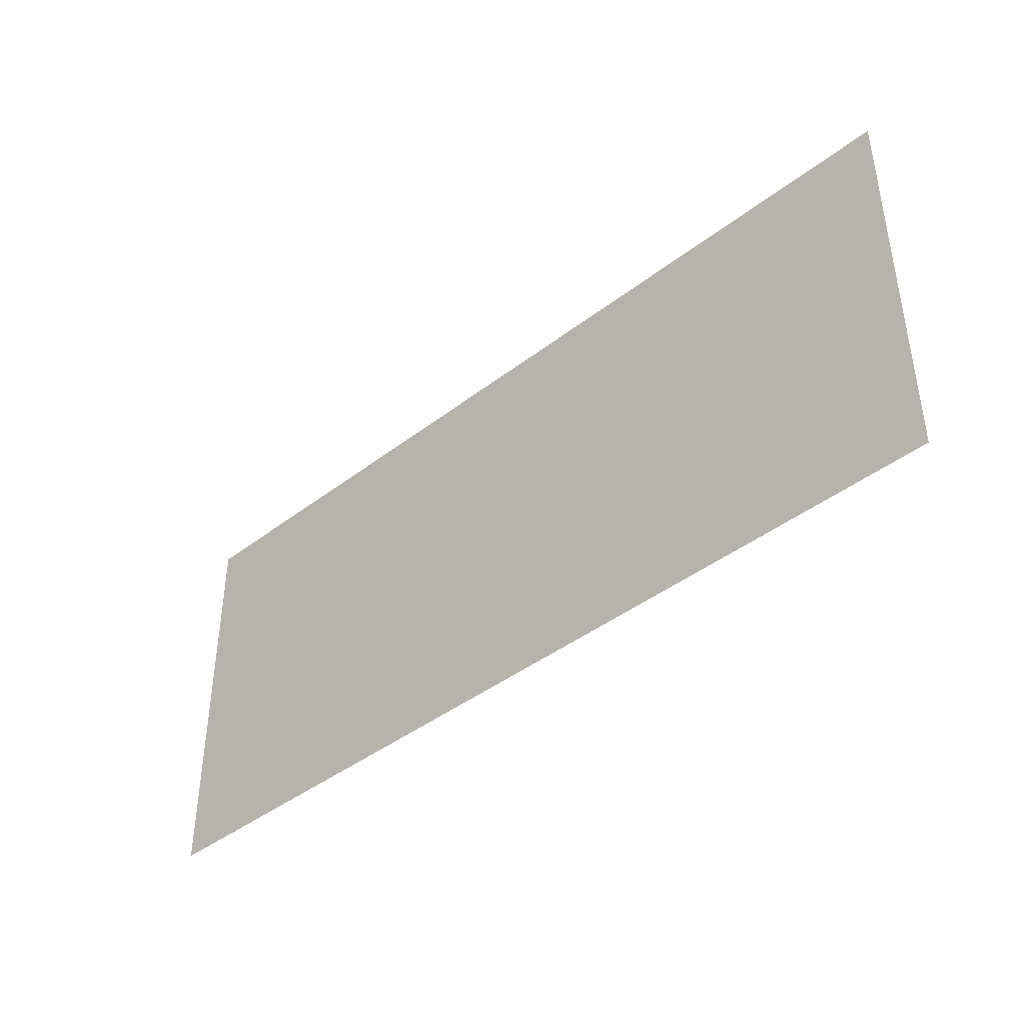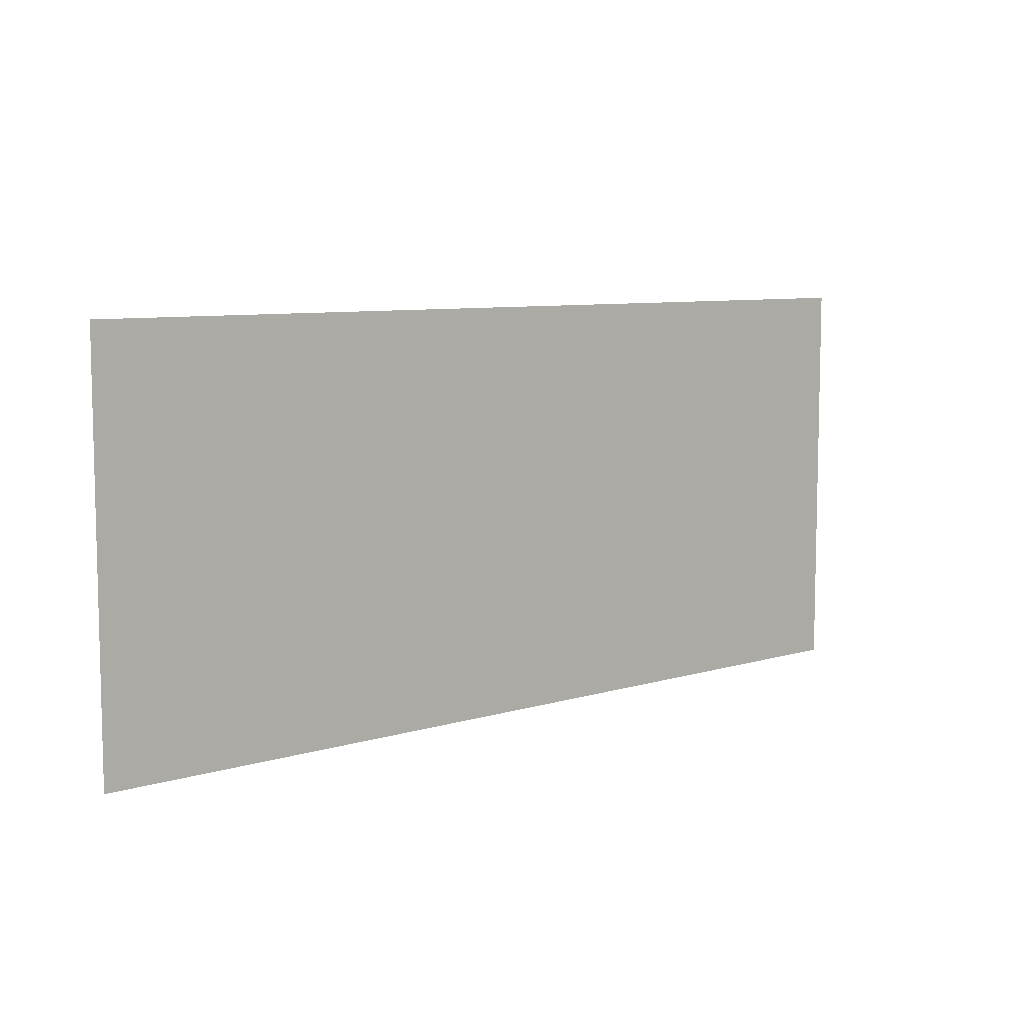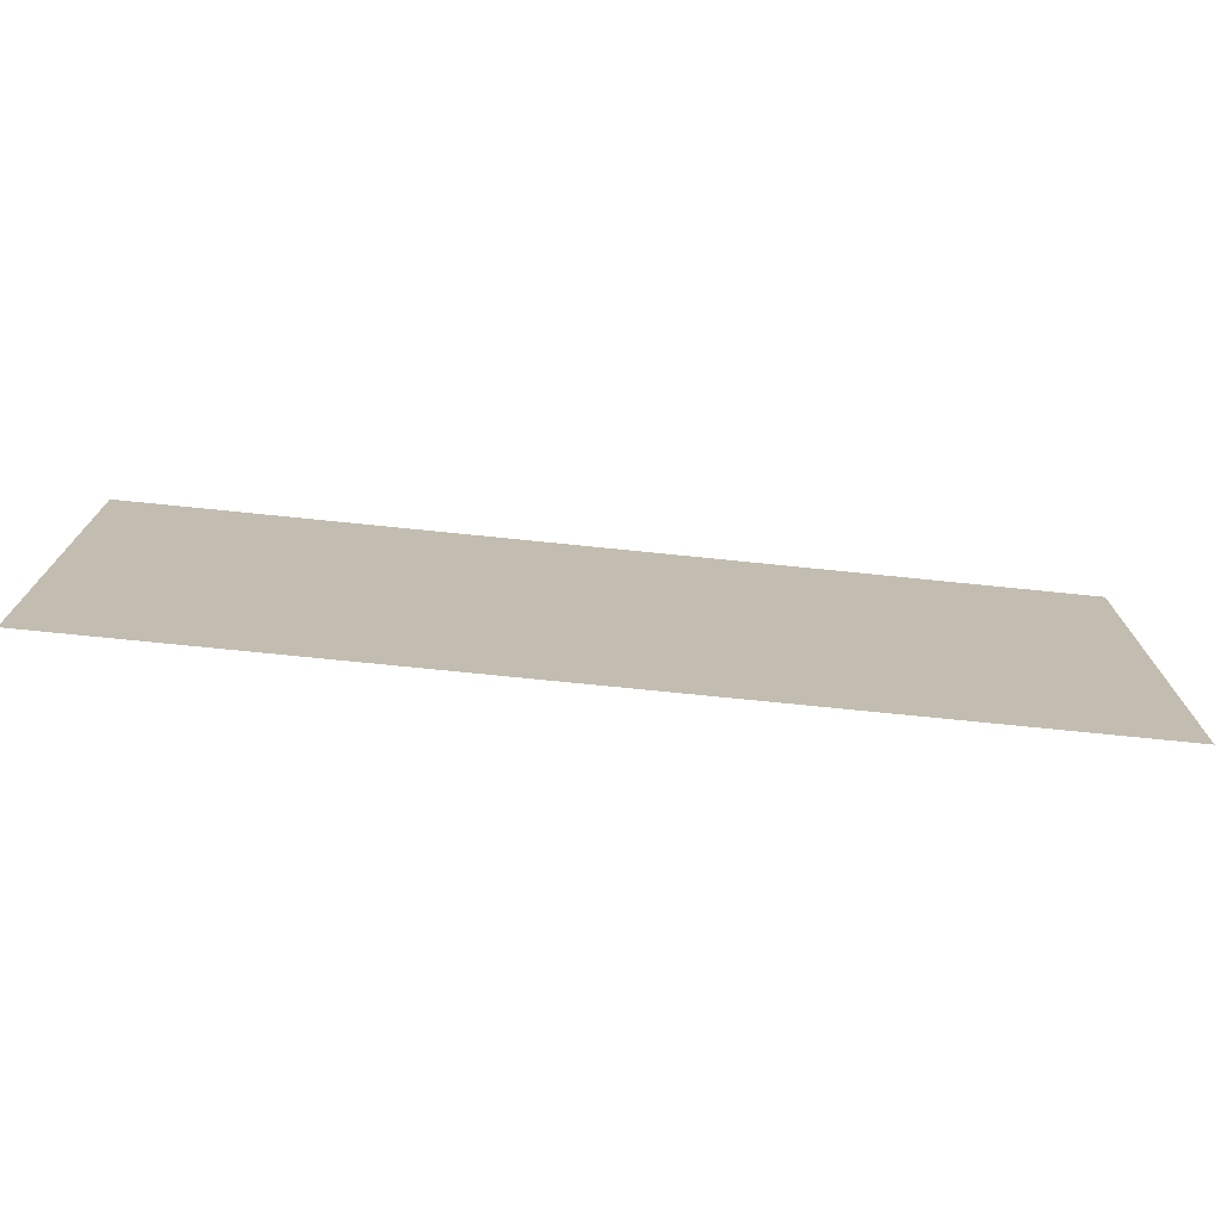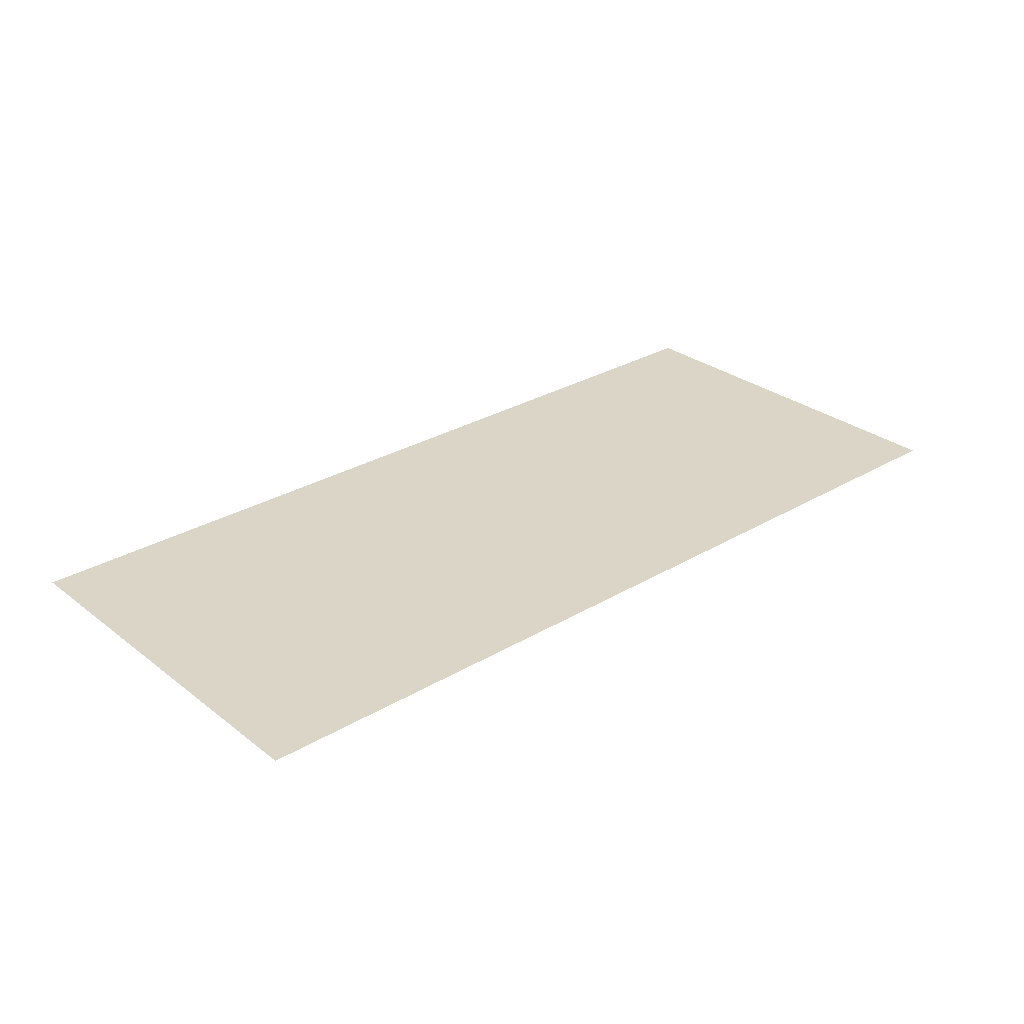
<metadata>
{"format":"obj","ext":"obj","renderer":"f3d","projection":"perspective","resolution":1024,"background":"white","views":[{"elev":-41.6,"azim":43.0,"up":"+Z"},{"elev":8.0,"azim":139.7,"up":"+Z"},{"elev":-73.7,"azim":174.2,"up":"+Z"},{"elev":29.0,"azim":-41.4,"up":"+Y"}]}
</metadata>
<code>
v 0.2106 -0.0125 0.00064
v 0.2106 -0.0125 -0.03109
v 0.2136 -0.0125 -0.03974
v 0.2218 -0.0125 -0.04383
v 0.2106 -0.0125 0.00064
v 0.2218 -0.0125 -0.04383
v 0.2235 -0.0125 -0.04383
v 0.2347 -0.0125 0.00064
v 0.2347 -0.0125 0.00064
v 0.2235 -0.0125 -0.04383
v 0.2317 -0.0125 -0.03974
v 0.2347 -0.0125 -0.03109
v 0.1821 -0.0125 -0.05647
v 0.18 -0.0125 -0.04383
v 0.18 -0.0125 -0.1407
v 0.1821 -0.0125 -0.1281
v 0.1821 -0.0125 -0.05647
v 0.1821 -0.0125 -0.1281
v 0.1882 -0.0125 -0.1169
v 0.1882 -0.0125 -0.06771
v 0.1982 -0.0125 -0.0758
v 0.1882 -0.0125 -0.06771
v 0.1882 -0.0125 -0.1169
v 0.1982 -0.0125 -0.1088
v 0.1982 -0.0125 -0.0758
v 0.1982 -0.0125 -0.1088
v 0.2106 -0.0125 -0.1057
v 0.2106 -0.0125 -0.07883
v 0.2106 -0.0125 -0.07883
v 0.2106 -0.0125 -0.1057
v 0.2894 -0.0125 -0.1057
v 0.2347 -0.0125 -0.07883
v 0.2894 -0.0125 -0.07883
v 0.2894 -0.0125 0.00064
v 0.2653 -0.0125 0.00064
v 0.2653 -0.0125 -0.04383
v 0.2894 -0.0125 -0.07883
v 0.2653 -0.0125 -0.04383
v 0.2632 -0.0125 -0.05647
v 0.2894 -0.0125 -0.07883
v 0.2632 -0.0125 -0.05647
v 0.2571 -0.0125 -0.06771
v 0.2894 -0.0125 -0.07883
v 0.2571 -0.0125 -0.06771
v 0.2471 -0.0125 -0.0758
v 0.2894 -0.0125 -0.07883
v 0.2471 -0.0125 -0.0758
v 0.2347 -0.0125 -0.07883
v 0.2894 -0.0125 -0.1057
v 0.32 -0.0125 -0.07883
v 0.2894 -0.0125 -0.07883
v 0.2894 -0.0125 -0.1057
v 0.3018 -0.0125 -0.1088
v 0.32 -0.0125 -0.07883
v 0.3018 -0.0125 -0.1088
v 0.3118 -0.0125 -0.1169
v 0.32 -0.0125 -0.07883
v 0.3118 -0.0125 -0.1169
v 0.3179 -0.0125 -0.1281
v 0.32 -0.0125 -0.07883
v 0.3179 -0.0125 -0.1281
v 0.32 -0.0125 -0.1407
v 0.2136 -0.0125 -0.1448
v 0.2864 -0.0125 -0.1448
v 0.2782 -0.0125 -0.1407
v 0.2218 -0.0125 -0.1407
v 0.2136 -0.0125 -0.1448
v 0.2106 -0.0125 -0.1535
v 0.2894 -0.0125 -0.1535
v 0.2864 -0.0125 -0.1448
v 0.2106 -0.0125 -0.3377
v 0.2894 -0.0125 -0.3377
v 0.2894 -0.0125 -0.1535
v 0.2106 -0.0125 -0.1535
v 0.2106 -0.0125 -0.3377
v 0.18 -0.0125 -0.3377
v 0.18 -0.0125 -0.353
v 0.2106 -0.0125 -0.3377
v 0.18 -0.0125 -0.353
v 0.32 -0.0125 -0.353
v 0.2894 -0.0125 -0.3377
v 0.2894 -0.0125 -0.3377
v 0.32 -0.0125 -0.353
v 0.32 -0.0125 -0.3377
v 0.04263 -0.0125 0.00064
v 0.04263 -0.0125 -0.05762
v 0.04559 -0.0125 -0.06627
v 0.05377 -0.0125 -0.07036
v 0.04263 -0.0125 0.00064
v 0.05377 -0.0125 -0.07036
v 0.05554 -0.0125 -0.07036
v 0.06668 -0.0125 0.00064
v 0.06668 -0.0125 0.00064
v 0.05554 -0.0125 -0.07036
v 0.06372 -0.0125 -0.06627
v 0.06668 -0.0125 -0.05762
v 0.1214 -0.0125 -0.1054
v 0.1214 -0.0125 0.00064
v 0.09731 -0.0125 0.00064
v 0.09731 -0.0125 -0.1054
v 0.1214 -0.0125 -0.1054
v 0.09731 -0.0125 -0.1054
v 0.152 -0.0125 -0.1404
v 0.1214 -0.0125 -0.1054
v 0.152 -0.0125 -0.1404
v 0.152 -0.0125 -0.1054
v 0.012 -0.0125 -0.1404
v 0.01407 -0.0125 -0.083
v 0.012 -0.0125 -0.07036
v 0.012 -0.0125 -0.1404
v 0.02023 -0.0125 -0.09424
v 0.01407 -0.0125 -0.083
v 0.012 -0.0125 -0.1404
v 0.03017 -0.0125 -0.1023
v 0.02023 -0.0125 -0.09424
v 0.012 -0.0125 -0.1404
v 0.04263 -0.0125 -0.1054
v 0.03017 -0.0125 -0.1023
v 0.012 -0.0125 -0.1404
v 0.152 -0.0125 -0.1404
v 0.09731 -0.0125 -0.1054
v 0.04263 -0.0125 -0.1054
v 0.04263 -0.0125 -0.1754
v 0.04263 -0.0125 -0.353
v 0.06668 -0.0125 -0.353
v 0.06668 -0.0125 -0.1754
v 0.09731 -0.0125 -0.1754
v 0.09731 -0.0125 -0.353
v 0.1214 -0.0125 -0.353
v 0.1214 -0.0125 -0.1754
v -0.156 -0.0125 0.00064
v -0.156 -0.0125 -0.05536
v -0.1013 -0.0125 -0.05536
v -0.1013 -0.0125 0.00064
v -0.04662 -0.0125 0.00064
v -0.07069 -0.0125 0.00064
v -0.07069 -0.0125 -0.05536
v -0.05777 -0.0125 -0.05536
v -0.04662 -0.0125 0.00064
v -0.05777 -0.0125 -0.05536
v -0.04959 -0.0125 -0.05128
v -0.04662 -0.0125 -0.04262
v -0.016 -0.0125 -0.1254
v -0.016 -0.0125 -0.05536
v -0.01807 -0.0125 -0.068
v -0.016 -0.0125 -0.1254
v -0.01807 -0.0125 -0.068
v -0.02423 -0.0125 -0.07924
v -0.016 -0.0125 -0.1254
v -0.02423 -0.0125 -0.07924
v -0.03417 -0.0125 -0.08733
v -0.016 -0.0125 -0.1254
v -0.03417 -0.0125 -0.08733
v -0.04662 -0.0125 -0.09036
v -0.016 -0.0125 -0.1254
v -0.04662 -0.0125 -0.09036
v -0.156 -0.0125 -0.09036
v -0.156 -0.0125 -0.1254
v -0.156 -0.0125 -0.1604
v -0.156 -0.0125 -0.2945
v -0.04662 -0.0125 -0.1604
v -0.016 -0.0125 -0.3104
v -0.016 -0.0125 -0.1763
v -0.1254 -0.0125 -0.3104
v -0.156 -0.0125 -0.3454
v -0.156 -0.0125 -0.353
v -0.016 -0.0125 -0.353
v -0.016 -0.0125 -0.3454
v 0.2894 -0.0125 0.00064
v 0.2894 -0.0125 -0.07883
v 0.32 -0.0125 -0.07883
v 0.32 -0.0125 0.00064
v 0.2106 -0.0125 -0.03109
v 0.2106 -0.0125 0.00064
v 0.18 -0.0125 0.00064
v 0.18 -0.0125 -0.04383
v 0.2347 -0.0125 -0.03109
v 0.2653 -0.0125 -0.04383
v 0.2653 -0.0125 0.00064
v 0.2347 -0.0125 0.00064
v 0.2136 -0.0125 -0.03974
v 0.2106 -0.0125 -0.03109
v 0.18 -0.0125 -0.04383
v 0.1821 -0.0125 -0.05647
v 0.2136 -0.0125 -0.03974
v 0.1821 -0.0125 -0.05647
v 0.1882 -0.0125 -0.06771
v 0.1982 -0.0125 -0.0758
v 0.2136 -0.0125 -0.03974
v 0.1982 -0.0125 -0.0758
v 0.2106 -0.0125 -0.07883
v 0.2218 -0.0125 -0.04383
v 0.2317 -0.0125 -0.03974
v 0.2632 -0.0125 -0.05647
v 0.2653 -0.0125 -0.04383
v 0.2347 -0.0125 -0.03109
v 0.2317 -0.0125 -0.03974
v 0.2471 -0.0125 -0.0758
v 0.2571 -0.0125 -0.06771
v 0.2632 -0.0125 -0.05647
v 0.2317 -0.0125 -0.03974
v 0.2235 -0.0125 -0.04383
v 0.2347 -0.0125 -0.07883
v 0.2471 -0.0125 -0.0758
v 0.2218 -0.0125 -0.04383
v 0.2106 -0.0125 -0.07883
v 0.2347 -0.0125 -0.07883
v 0.2235 -0.0125 -0.04383
v 0.2218 -0.0125 -0.1407
v 0.2782 -0.0125 -0.1407
v 0.2894 -0.0125 -0.1057
v 0.2106 -0.0125 -0.1057
v 0.2136 -0.0125 -0.1448
v 0.2218 -0.0125 -0.1407
v 0.2106 -0.0125 -0.1057
v 0.1982 -0.0125 -0.1088
v 0.2136 -0.0125 -0.1448
v 0.1982 -0.0125 -0.1088
v 0.1882 -0.0125 -0.1169
v 0.1821 -0.0125 -0.1281
v 0.2136 -0.0125 -0.1448
v 0.1821 -0.0125 -0.1281
v 0.18 -0.0125 -0.1407
v 0.2106 -0.0125 -0.1535
v 0.2864 -0.0125 -0.1448
v 0.3018 -0.0125 -0.1088
v 0.2894 -0.0125 -0.1057
v 0.2782 -0.0125 -0.1407
v 0.2864 -0.0125 -0.1448
v 0.3179 -0.0125 -0.1281
v 0.3118 -0.0125 -0.1169
v 0.3018 -0.0125 -0.1088
v 0.2864 -0.0125 -0.1448
v 0.2894 -0.0125 -0.1535
v 0.32 -0.0125 -0.1407
v 0.3179 -0.0125 -0.1281
v 0.2106 -0.0125 -0.1535
v 0.18 -0.0125 -0.1407
v 0.18 -0.0125 -0.3377
v 0.2106 -0.0125 -0.3377
v 0.2894 -0.0125 -0.1535
v 0.2894 -0.0125 -0.3377
v 0.32 -0.0125 -0.3377
v 0.32 -0.0125 -0.1407
v 0.012 -0.0125 0.00064
v 0.012 -0.0125 -0.07036
v 0.04263 -0.0125 -0.05762
v 0.04263 -0.0125 0.00064
v 0.1214 -0.0125 0.00064
v 0.1214 -0.0125 -0.1054
v 0.152 -0.0125 -0.1054
v 0.152 -0.0125 0.00064
v 0.04559 -0.0125 -0.06627
v 0.04263 -0.0125 -0.05762
v 0.012 -0.0125 -0.07036
v 0.01407 -0.0125 -0.083
v 0.04559 -0.0125 -0.06627
v 0.01407 -0.0125 -0.083
v 0.02023 -0.0125 -0.09424
v 0.03017 -0.0125 -0.1023
v 0.04559 -0.0125 -0.06627
v 0.03017 -0.0125 -0.1023
v 0.04263 -0.0125 -0.1054
v 0.05377 -0.0125 -0.07036
v 0.09731 -0.0125 -0.1054
v 0.09731 -0.0125 0.00064
v 0.06668 -0.0125 0.00064
v 0.06668 -0.0125 -0.05762
v 0.09731 -0.0125 -0.1054
v 0.06668 -0.0125 -0.05762
v 0.06372 -0.0125 -0.06627
v 0.09731 -0.0125 -0.1054
v 0.06372 -0.0125 -0.06627
v 0.05554 -0.0125 -0.07036
v 0.09731 -0.0125 -0.1054
v 0.05554 -0.0125 -0.07036
v 0.05377 -0.0125 -0.07036
v 0.04263 -0.0125 -0.1054
v 0.012 -0.0125 -0.1404
v 0.012 -0.0125 -0.353
v 0.04263 -0.0125 -0.353
v 0.04263 -0.0125 -0.1754
v 0.012 -0.0125 -0.1404
v 0.04263 -0.0125 -0.1754
v 0.06668 -0.0125 -0.1754
v 0.012 -0.0125 -0.1404
v 0.06668 -0.0125 -0.1754
v 0.09731 -0.0125 -0.1754
v 0.152 -0.0125 -0.1404
v 0.152 -0.0125 -0.1404
v 0.09731 -0.0125 -0.1754
v 0.1214 -0.0125 -0.1754
v 0.152 -0.0125 -0.1404
v 0.1214 -0.0125 -0.1754
v 0.1214 -0.0125 -0.353
v 0.152 -0.0125 -0.353
v 0.06668 -0.0125 -0.1754
v 0.06668 -0.0125 -0.353
v 0.09731 -0.0125 -0.353
v 0.09731 -0.0125 -0.1754
v -0.04662 -0.0125 0.00064
v -0.04662 -0.0125 -0.04262
v -0.016 -0.0125 -0.05536
v -0.016 -0.0125 0.00064
v -0.04959 -0.0125 -0.05128
v -0.01807 -0.0125 -0.068
v -0.016 -0.0125 -0.05536
v -0.04662 -0.0125 -0.04262
v -0.04959 -0.0125 -0.05128
v -0.03417 -0.0125 -0.08733
v -0.02423 -0.0125 -0.07924
v -0.01807 -0.0125 -0.068
v -0.04959 -0.0125 -0.05128
v -0.05777 -0.0125 -0.05536
v -0.04662 -0.0125 -0.09036
v -0.03417 -0.0125 -0.08733
v -0.1013 -0.0125 -0.05536
v -0.07069 -0.0125 -0.05536
v -0.07069 -0.0125 0.00064
v -0.1013 -0.0125 0.00064
v -0.1013 -0.0125 -0.05536
v -0.156 -0.0125 -0.05536
v -0.156 -0.0125 -0.09036
v -0.1013 -0.0125 -0.05536
v -0.156 -0.0125 -0.09036
v -0.04662 -0.0125 -0.09036
v -0.07069 -0.0125 -0.05536
v -0.07069 -0.0125 -0.05536
v -0.04662 -0.0125 -0.09036
v -0.05777 -0.0125 -0.05536
v -0.016 -0.0125 -0.1254
v -0.156 -0.0125 -0.1254
v -0.156 -0.0125 -0.1604
v -0.04662 -0.0125 -0.1604
v -0.016 -0.0125 -0.1254
v -0.04662 -0.0125 -0.1604
v -0.1254 -0.0125 -0.3104
v -0.016 -0.0125 -0.1763
v -0.156 -0.0125 -0.3454
v -0.1254 -0.0125 -0.3104
v -0.04662 -0.0125 -0.1604
v -0.156 -0.0125 -0.2945
v -0.156 -0.0125 -0.3454
v -0.016 -0.0125 -0.3454
v -0.016 -0.0125 -0.3104
v -0.1254 -0.0125 -0.3104
v -0.4 -0.0125 0.00064
v -0.156 -0.0125 -0.05536
v -0.156 -0.0125 0.00064
v -0.4 -0.0125 0.00064
v -0.156 -0.0125 -0.09036
v -0.156 -0.0125 -0.05536
v -0.4 -0.0125 0.00064
v -0.156 -0.0125 -0.1254
v -0.156 -0.0125 -0.09036
v -0.4 -0.0125 0.00064
v -0.4 -0.0125 -0.353
v -0.156 -0.0125 -0.1604
v -0.156 -0.0125 -0.1254
v -0.4 -0.0125 -0.353
v -0.156 -0.0125 -0.2945
v -0.156 -0.0125 -0.1604
v -0.4 -0.0125 -0.353
v -0.156 -0.0125 -0.3454
v -0.156 -0.0125 -0.2945
v -0.4 -0.0125 -0.353
v -0.156 -0.0125 -0.353
v -0.156 -0.0125 -0.3454
v 0.012 -0.0125 -0.07036
v 0.012 -0.0125 0.00064
v -0.016 -0.0125 0.00064
v -0.016 -0.0125 -0.05536
v 0.012 -0.0125 -0.07036
v -0.016 -0.0125 -0.05536
v -0.016 -0.0125 -0.1254
v 0.012 -0.0125 -0.07036
v -0.016 -0.0125 -0.1254
v -0.016 -0.0125 -0.1763
v 0.012 -0.0125 -0.07036
v -0.016 -0.0125 -0.1763
v -0.016 -0.0125 -0.3104
v 0.012 -0.0125 -0.1404
v 0.012 -0.0125 -0.1404
v -0.016 -0.0125 -0.3104
v -0.016 -0.0125 -0.3454
v 0.012 -0.0125 -0.1404
v -0.016 -0.0125 -0.3454
v -0.016 -0.0125 -0.353
v 0.012 -0.0125 -0.353
v 0.18 -0.0125 -0.04383
v 0.18 -0.0125 0.00064
v 0.152 -0.0125 0.00064
v 0.152 -0.0125 -0.1054
v 0.18 -0.0125 -0.04383
v 0.152 -0.0125 -0.1054
v 0.152 -0.0125 -0.1404
v 0.18 -0.0125 -0.1407
v 0.18 -0.0125 -0.3377
v 0.18 -0.0125 -0.1407
v 0.152 -0.0125 -0.1404
v 0.18 -0.0125 -0.3377
v 0.152 -0.0125 -0.1404
v 0.152 -0.0125 -0.353
v 0.18 -0.0125 -0.353
v 0.4 -0.0125 0.00064
v 0.32 -0.0125 0.00064
v 0.32 -0.0125 -0.07883
v 0.4 -0.0125 0.00064
v 0.32 -0.0125 -0.07883
v 0.32 -0.0125 -0.1407
v 0.4 -0.0125 0.00064
v 0.32 -0.0125 -0.1407
v 0.32 -0.0125 -0.3377
v 0.4 -0.0125 -0.353
v 0.4 -0.0125 -0.353
v 0.32 -0.0125 -0.3377
v 0.32 -0.0125 -0.353
g mesh7311525
f 1 2 3
f 3 4 1
f 5 6 7
f 7 8 5
f 9 10 11
f 11 12 9
f 13 14 15
f 15 16 13
f 17 18 19
f 19 20 17
f 21 22 23
f 23 24 21
f 25 26 27
f 27 28 25
f 29 30 31
f 31 32 29
f 33 34 35
f 35 36 33
f 37 38 39
f 40 41 42
f 43 44 45
f 46 47 48
f 48 49 46
f 50 51 52
f 52 53 50
f 54 55 56
f 57 58 59
f 60 61 62
f 63 64 65
f 65 66 63
f 67 68 69
f 69 70 67
f 71 72 73
f 73 74 71
f 75 76 77
f 78 79 80
f 80 81 78
f 82 83 84
g mesh7311527
f 85 86 87
f 87 88 85
f 89 90 91
f 91 92 89
f 93 94 95
f 95 96 93
f 97 98 99
f 99 100 97
f 101 102 103
f 104 105 106
f 107 108 109
f 110 111 112
f 113 114 115
f 116 117 118
f 119 120 121
f 121 122 119
f 123 124 125
f 125 126 123
f 127 128 129
f 129 130 127
g mesh7311529
f 131 132 133
f 133 134 131
f 135 136 137
f 137 138 135
f 139 140 141
f 141 142 139
f 143 144 145
f 146 147 148
f 149 150 151
f 152 153 154
f 155 156 157
f 157 158 155
f 159 160 161
f 162 163 164
f 165 166 167
f 167 168 165
f 169 170 171
f 171 172 169
f 173 174 175
f 175 176 173
f 177 178 179
f 179 180 177
f 181 182 183
f 183 184 181
f 185 186 187
f 187 188 185
f 189 190 191
f 191 192 189
f 193 194 195
f 195 196 193
f 197 198 199
f 199 200 197
f 201 202 203
f 203 204 201
f 205 206 207
f 207 208 205
f 209 210 211
f 211 212 209
f 213 214 215
f 215 216 213
f 217 218 219
f 219 220 217
f 221 222 223
f 223 224 221
f 225 226 227
f 227 228 225
f 229 230 231
f 231 232 229
f 233 234 235
f 235 236 233
f 237 238 239
f 239 240 237
f 241 242 243
f 243 244 241
f 245 246 247
f 247 248 245
f 249 250 251
f 251 252 249
f 253 254 255
f 255 256 253
f 257 258 259
f 259 260 257
f 261 262 263
f 263 264 261
f 265 266 267
f 267 268 265
f 269 270 271
f 272 273 274
f 275 276 277
f 277 278 275
f 279 280 281
f 281 282 279
f 283 284 285
f 286 287 288
f 288 289 286
f 290 291 292
f 293 294 295
f 295 296 293
f 297 298 299
f 299 300 297
f 301 302 303
f 303 304 301
f 305 306 307
f 307 308 305
f 309 310 311
f 311 312 309
f 313 314 315
f 315 316 313
f 317 318 319
f 319 320 317
f 321 322 323
f 324 325 326
f 326 327 324
f 328 329 330
f 331 332 333
f 333 334 331
f 335 336 337
f 337 338 335
f 339 340 341
f 341 342 339
f 343 344 345
f 345 346 343
f 347 348 349
f 350 351 352
f 353 354 355
f 356 357 358
f 358 359 356
f 360 361 362
f 363 364 365
f 366 367 368
f 369 370 371
f 371 372 369
f 373 374 375
f 376 377 378
f 379 380 381
f 381 382 379
f 383 384 385
f 386 387 388
f 388 389 386
f 390 391 392
f 392 393 390
f 394 395 396
f 396 397 394
f 398 399 400
f 401 402 403
f 403 404 401
f 405 406 407
f 408 409 410
f 411 412 413
f 413 414 411
f 415 416 417

</code>
